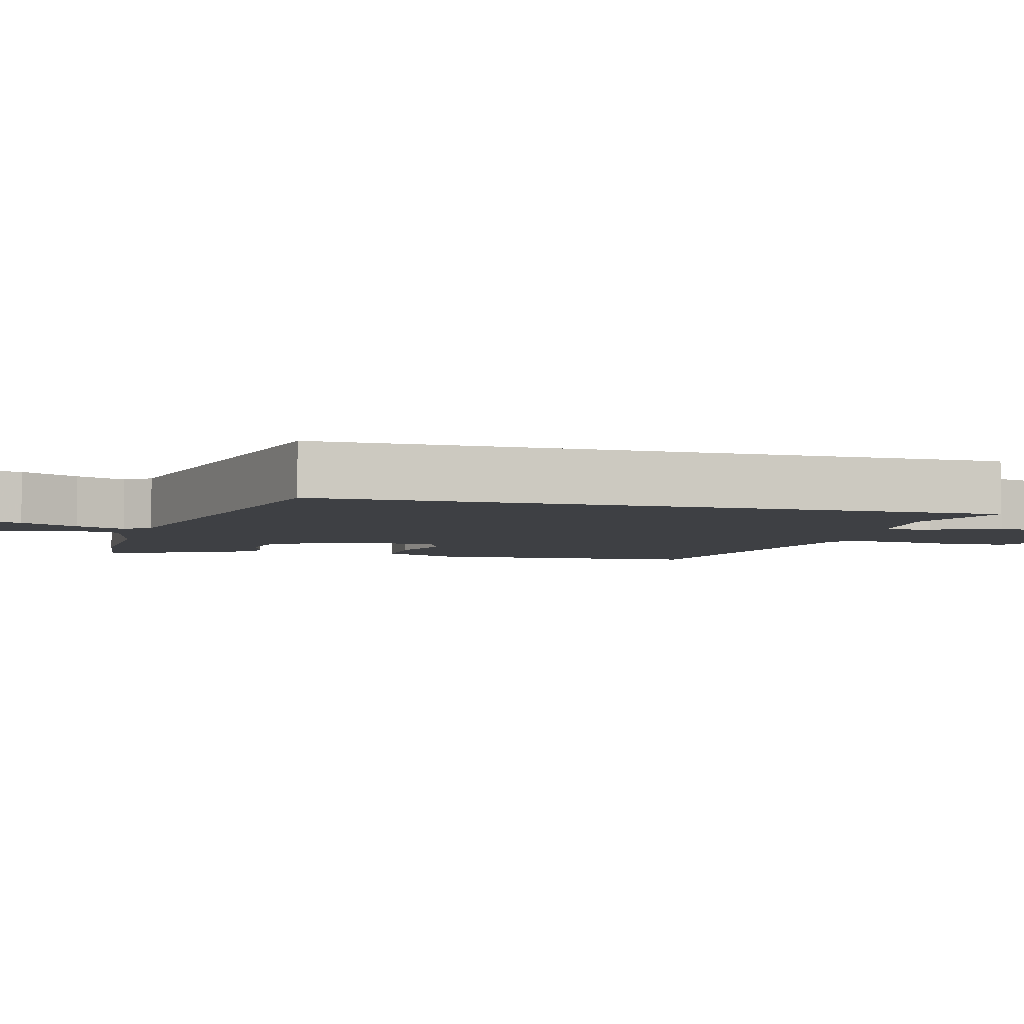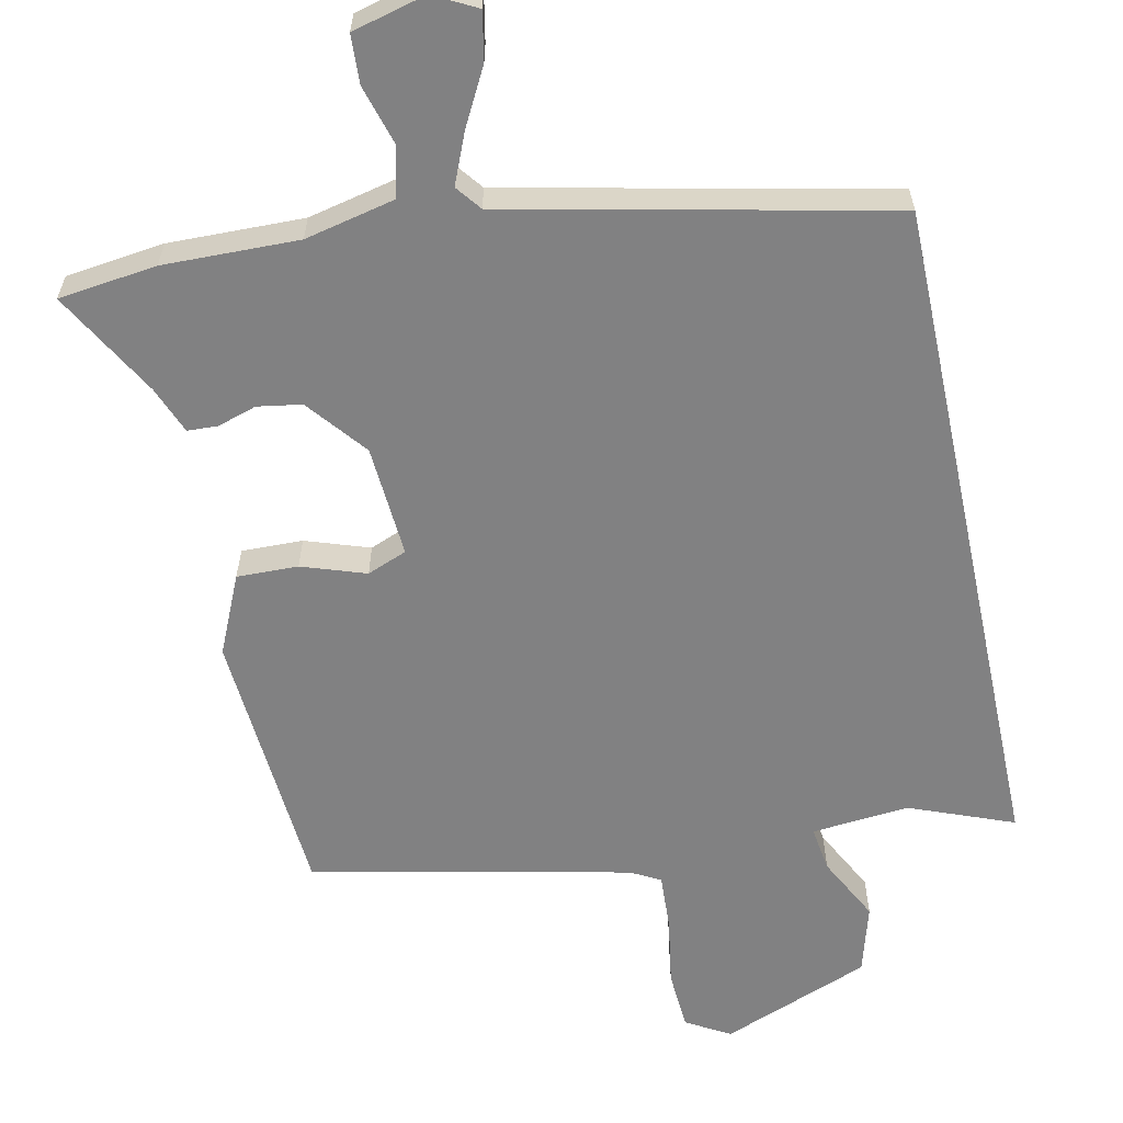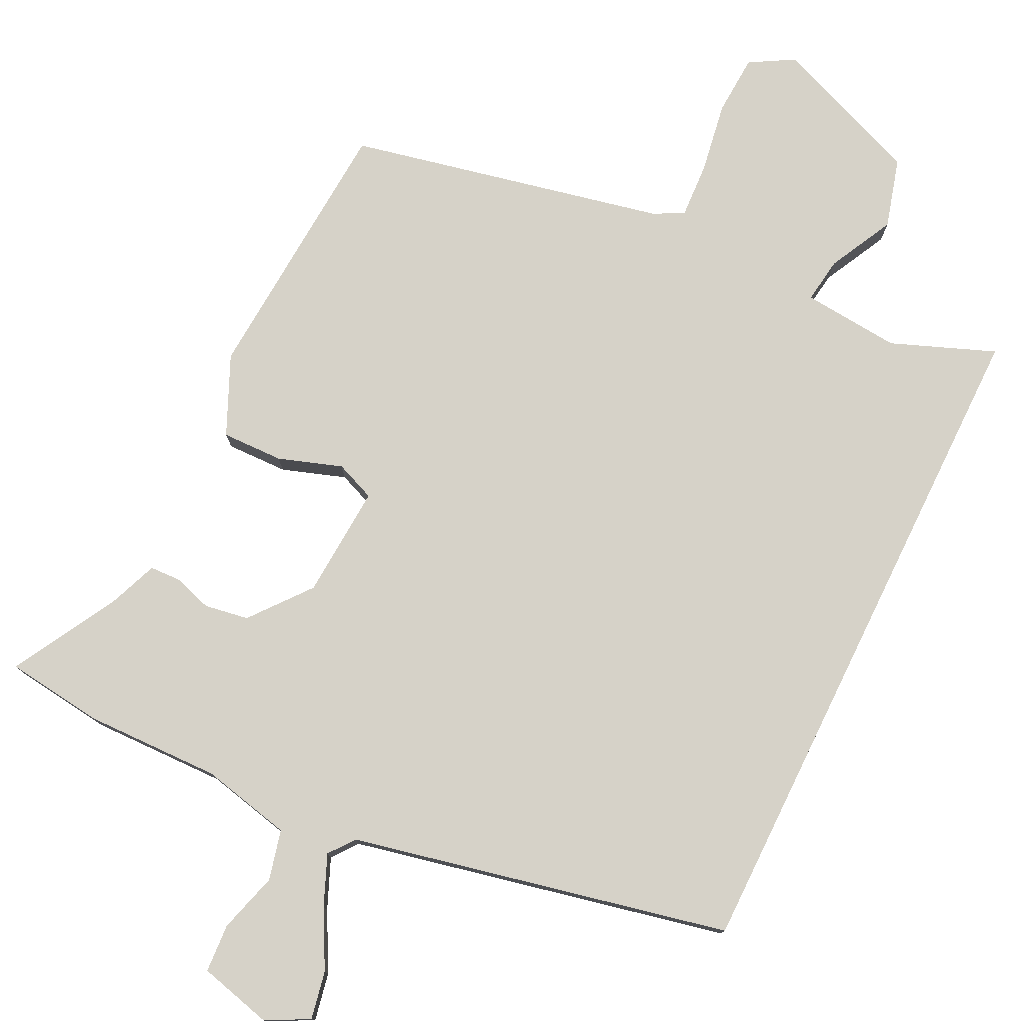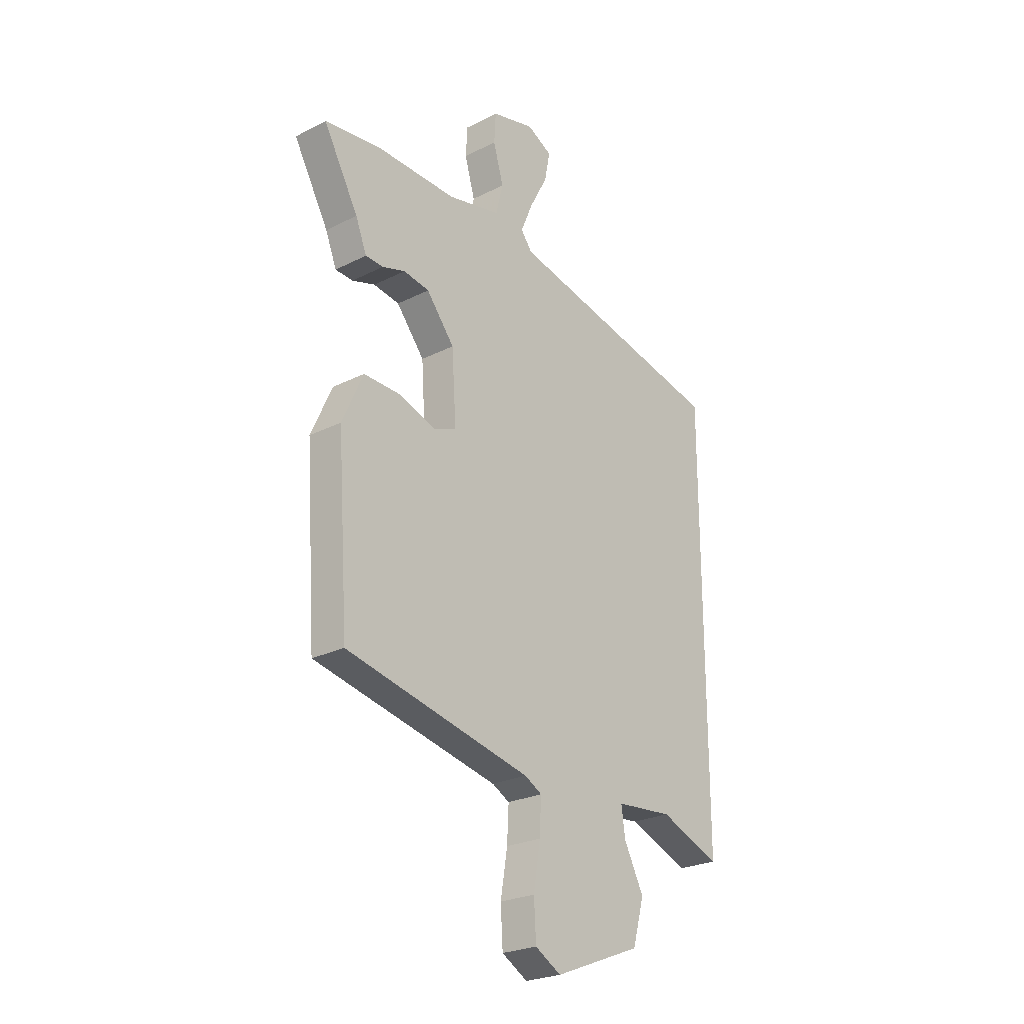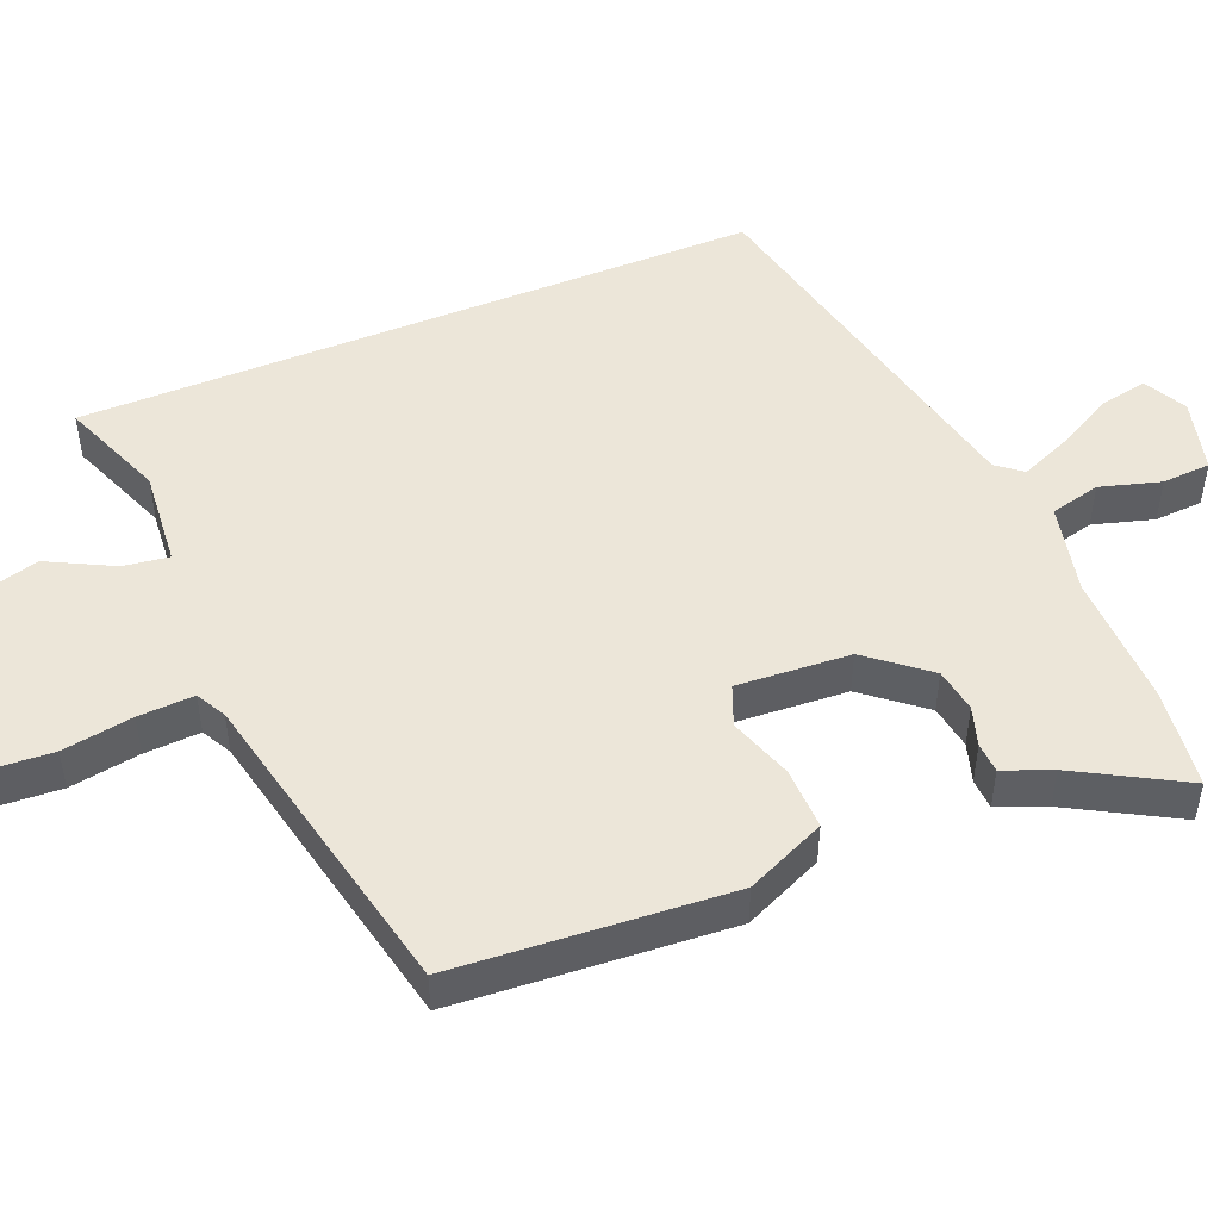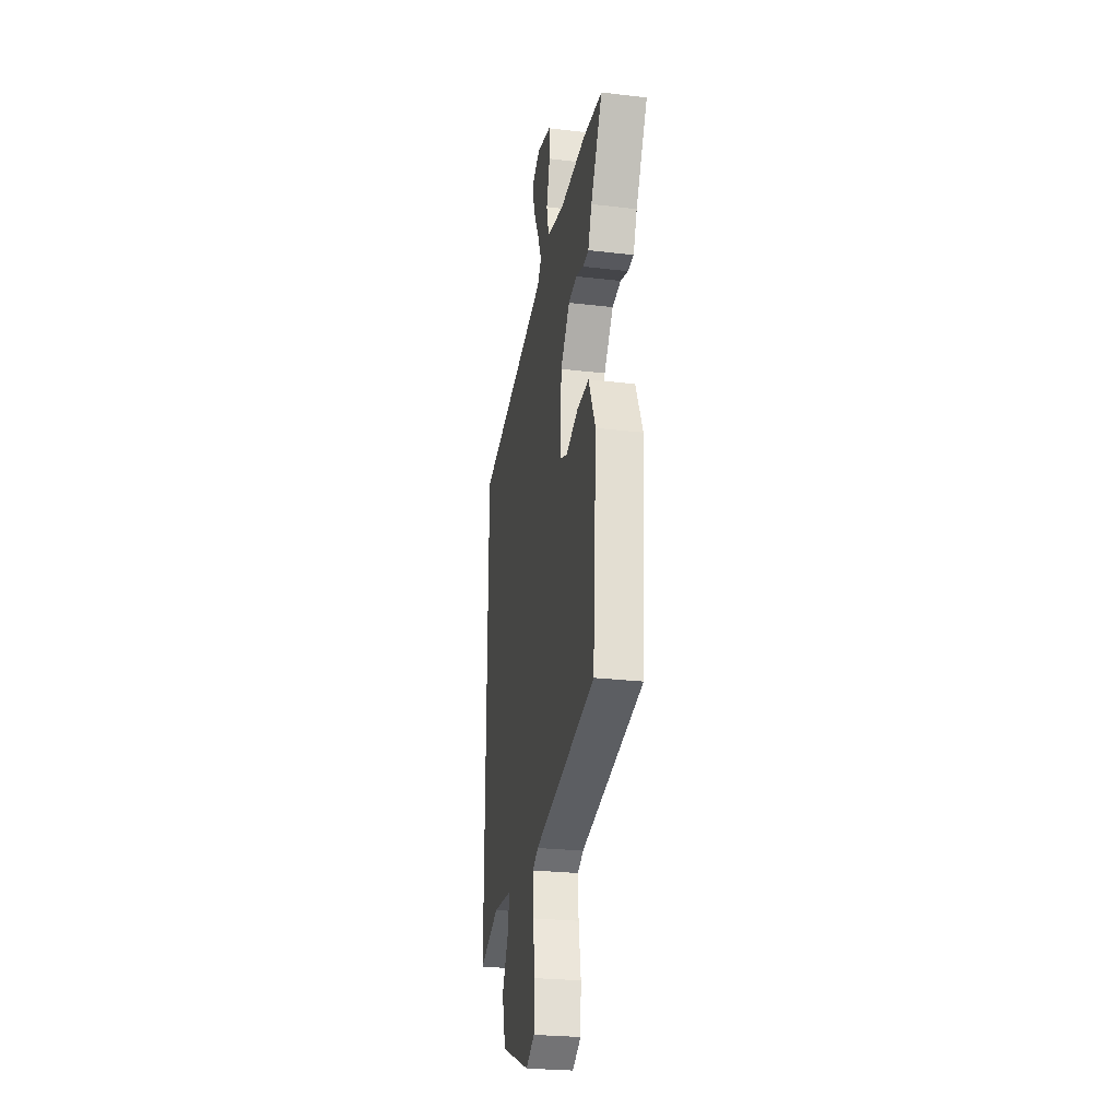
<metadata>
{"format":"obj","ext":"obj","renderer":"f3d","projection":"perspective","resolution":1024,"background":"white","views":[{"elev":-4.8,"azim":75.0,"up":"+Y"},{"elev":-60.4,"azim":12.1,"up":"+Y"},{"elev":77.7,"azim":26.1,"up":"+Y"},{"elev":-24.9,"azim":-50.5,"up":"+Z"},{"elev":48.9,"azim":-112.3,"up":"+Y"},{"elev":-26.2,"azim":-100.5,"up":"+Z"}]}
</metadata>
<code>
v -0.571 0.07 0.491
v -0.435 0.07 0.508
v -0.248 0.07 0.504
v -0.123 0.07 0.532
v -0.106 0.07 0.601
v -0.13 0.07 0.684
v -0.126 0.07 0.751
v -0.024 0.07 0.777
v 0.035 0.07 0.746
v 0.022 0.07 0.68
v -0.02 0.07 0.601
v -0.049 0.07 0.532
v -0.022 0.07 0.497
v 0.5 0.07 0.383
v 0.5 0.07 -0.555
v 0.357 0.07 -0.499
v 0.222 0.07 -0.511
v 0.231 0.07 -0.574
v 0.277 0.07 -0.664
v 0.25 0.07 -0.76
v 0.044 0.07 -0.841
v -0.017 0.07 -0.806
v -0.022 0.07 -0.722
v -0.006 0.07 -0.625
v -0.002 0.07 -0.548
v -0.043 0.07 -0.526
v -0.481 0.07 -0.431
v -0.507 0.07 -0.054
v -0.458 0.07 0.055
v -0.373 0.07 0.053
v -0.285 0.07 0.023
v -0.23 0.07 0.045
v -0.24 0.07 0.201
v -0.306 0.07 0.283
v -0.367 0.07 0.293
v -0.421 0.07 0.276
v -0.463 0.07 0.278
v -0.489 0.07 0.344
v -0.571 0 0.491
v -0.435 0 0.508
v -0.248 0 0.504
v -0.123 0 0.532
v -0.106 0 0.601
v -0.13 0 0.684
v -0.126 0 0.751
v -0.024 0 0.777
v 0.035 0 0.746
v 0.022 0 0.68
v -0.02 0 0.601
v -0.049 0 0.532
v -0.022 0 0.497
v 0.5 0 0.383
v 0.5 0 -0.555
v 0.357 0 -0.499
v 0.222 0 -0.511
v 0.231 0 -0.574
v 0.277 0 -0.664
v 0.25 0 -0.76
v 0.044 0 -0.841
v -0.017 0 -0.806
v -0.022 0 -0.722
v -0.006 0 -0.625
v -0.002 0 -0.548
v -0.043 0 -0.526
v -0.481 0 -0.431
v -0.507 0 -0.054
v -0.458 0 0.055
v -0.373 0 0.053
v -0.285 0 0.023
v -0.23 0 0.045
v -0.24 0 0.201
v -0.306 0 0.283
v -0.367 0 0.293
v -0.421 0 0.276
v -0.463 0 0.278
v -0.489 0 0.344
f 35 36 37 38
f 1 2 3
f 38 1 3
f 35 38 3
f 34 35 3
f 33 34 3 4
f 32 33 4
f 29 30 31
f 28 29 31
f 27 28 31
f 26 27 31
f 25 26 31 32
f 22 23 24
f 21 22 24
f 20 21 24
f 19 20 24
f 18 19 24
f 17 18 24 25
f 13 14 15 16
f 12 13 16 17
f 9 10 11
f 8 9 11
f 7 8 11
f 6 7 11
f 5 6 11
f 5 11 12
f 17 25 32
f 12 17 32
f 5 12 32
f 4 5 32
f 76 75 74 73
f 41 40 39
f 41 39 76
f 41 76 73
f 41 73 72
f 42 41 72 71
f 42 71 70
f 69 68 67
f 69 67 66
f 69 66 65
f 69 65 64
f 70 69 64 63
f 62 61 60
f 62 60 59
f 62 59 58
f 62 58 57
f 62 57 56
f 63 62 56 55
f 54 53 52 51
f 55 54 51 50
f 49 48 47
f 49 47 46
f 49 46 45
f 49 45 44
f 49 44 43
f 50 49 43
f 70 63 55
f 70 55 50
f 70 50 43
f 70 43 42
f 1 39 40 2
f 2 40 41 3
f 3 41 42 4
f 4 42 43 5
f 5 43 44 6
f 6 44 45 7
f 7 45 46 8
f 8 46 47 9
f 9 47 48 10
f 10 48 49 11
f 11 49 50 12
f 12 50 51 13
f 13 51 52 14
f 14 52 53 15
f 15 53 54 16
f 16 54 55 17
f 17 55 56 18
f 18 56 57 19
f 19 57 58 20
f 20 58 59 21
f 21 59 60 22
f 22 60 61 23
f 23 61 62 24
f 24 62 63 25
f 25 63 64 26
f 26 64 65 27
f 27 65 66 28
f 28 66 67 29
f 29 67 68 30
f 30 68 69 31
f 31 69 70 32
f 32 70 71 33
f 33 71 72 34
f 34 72 73 35
f 35 73 74 36
f 36 74 75 37
f 37 75 76 38
f 38 76 39 1

</code>
